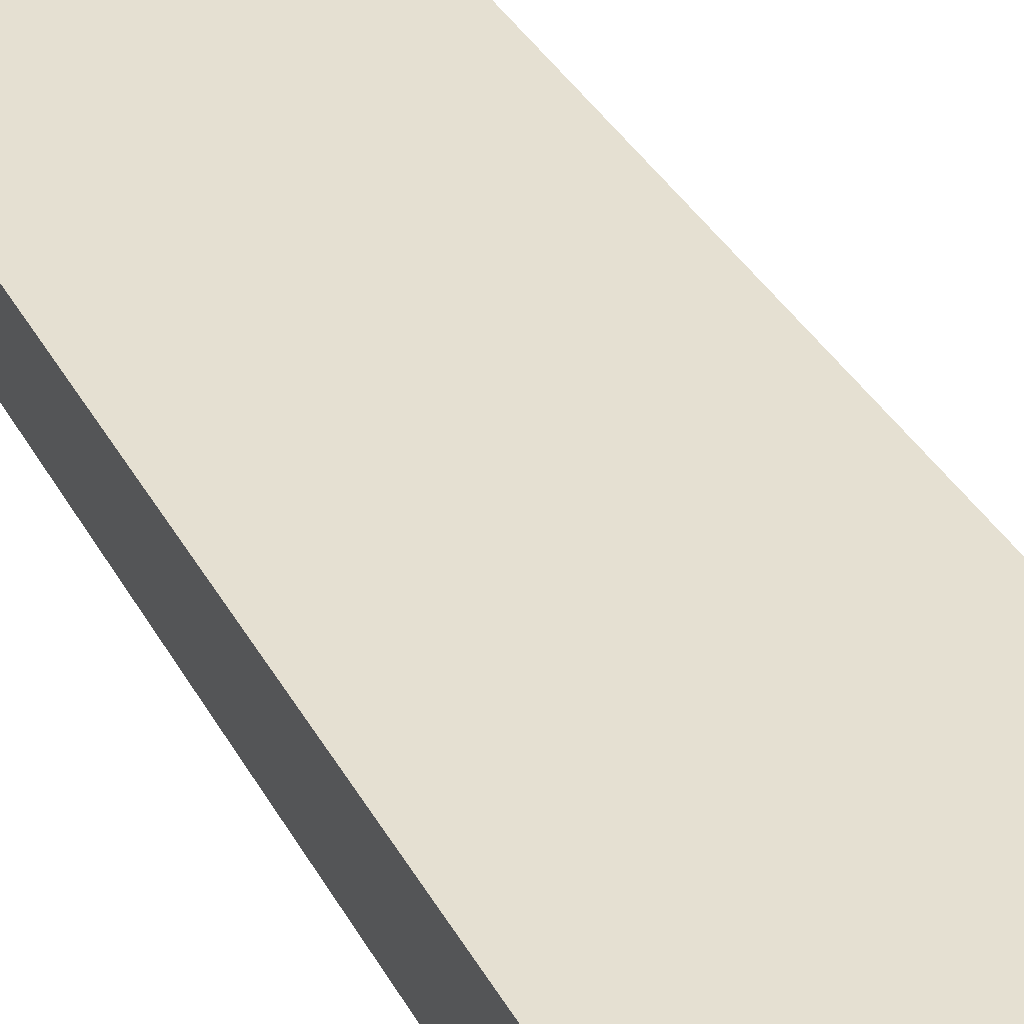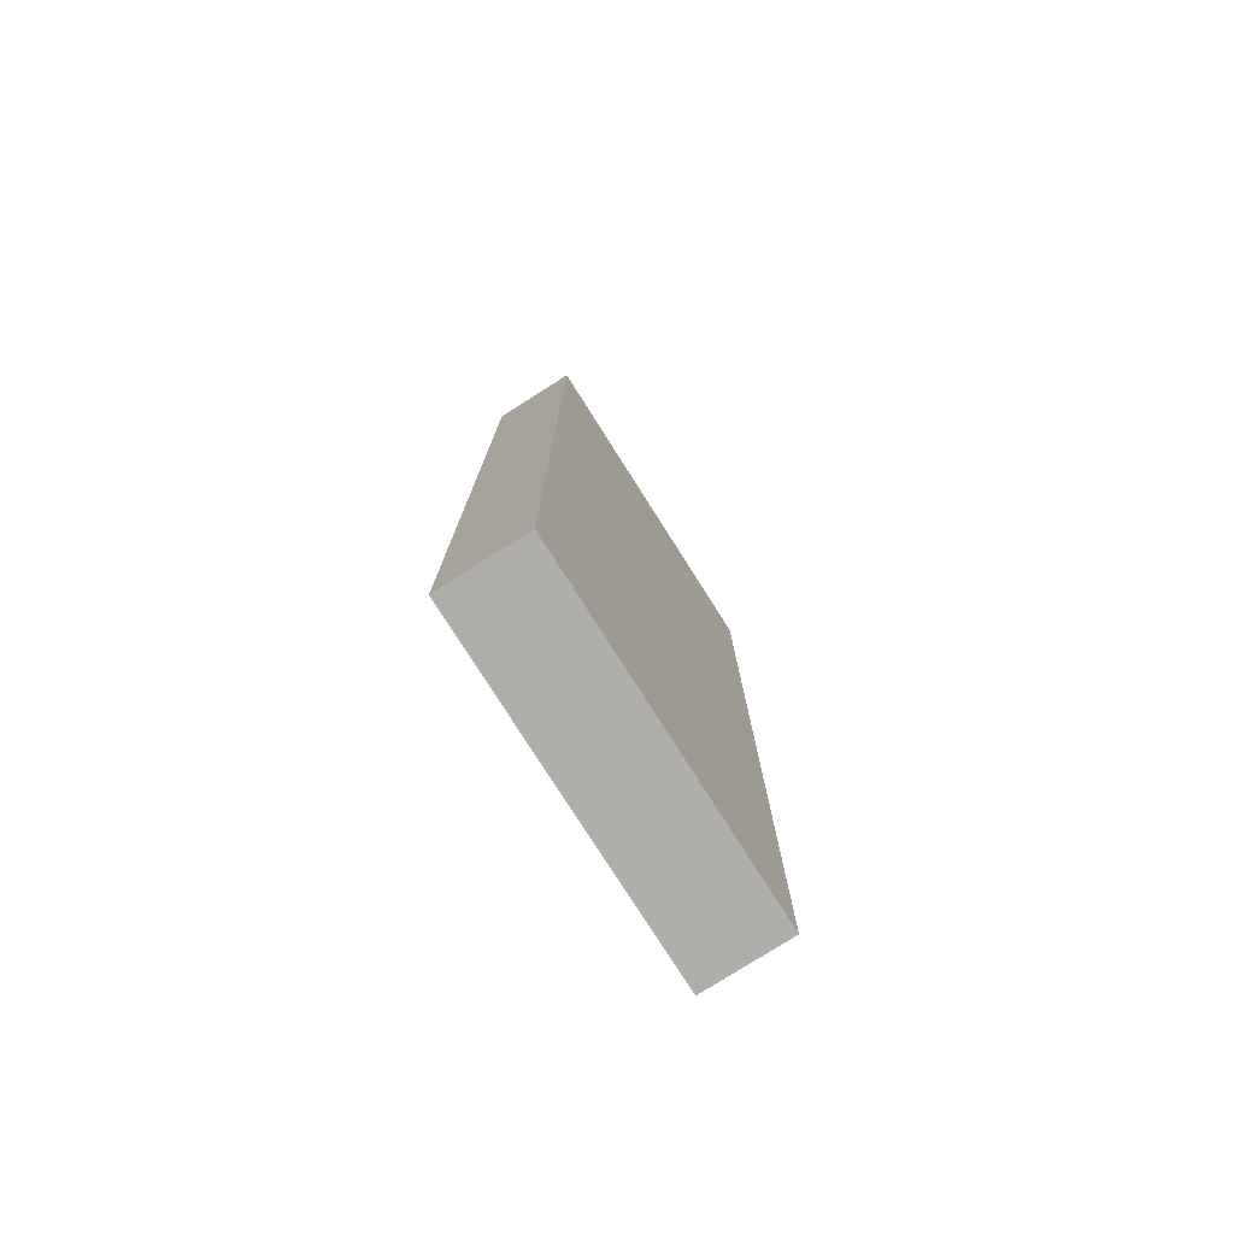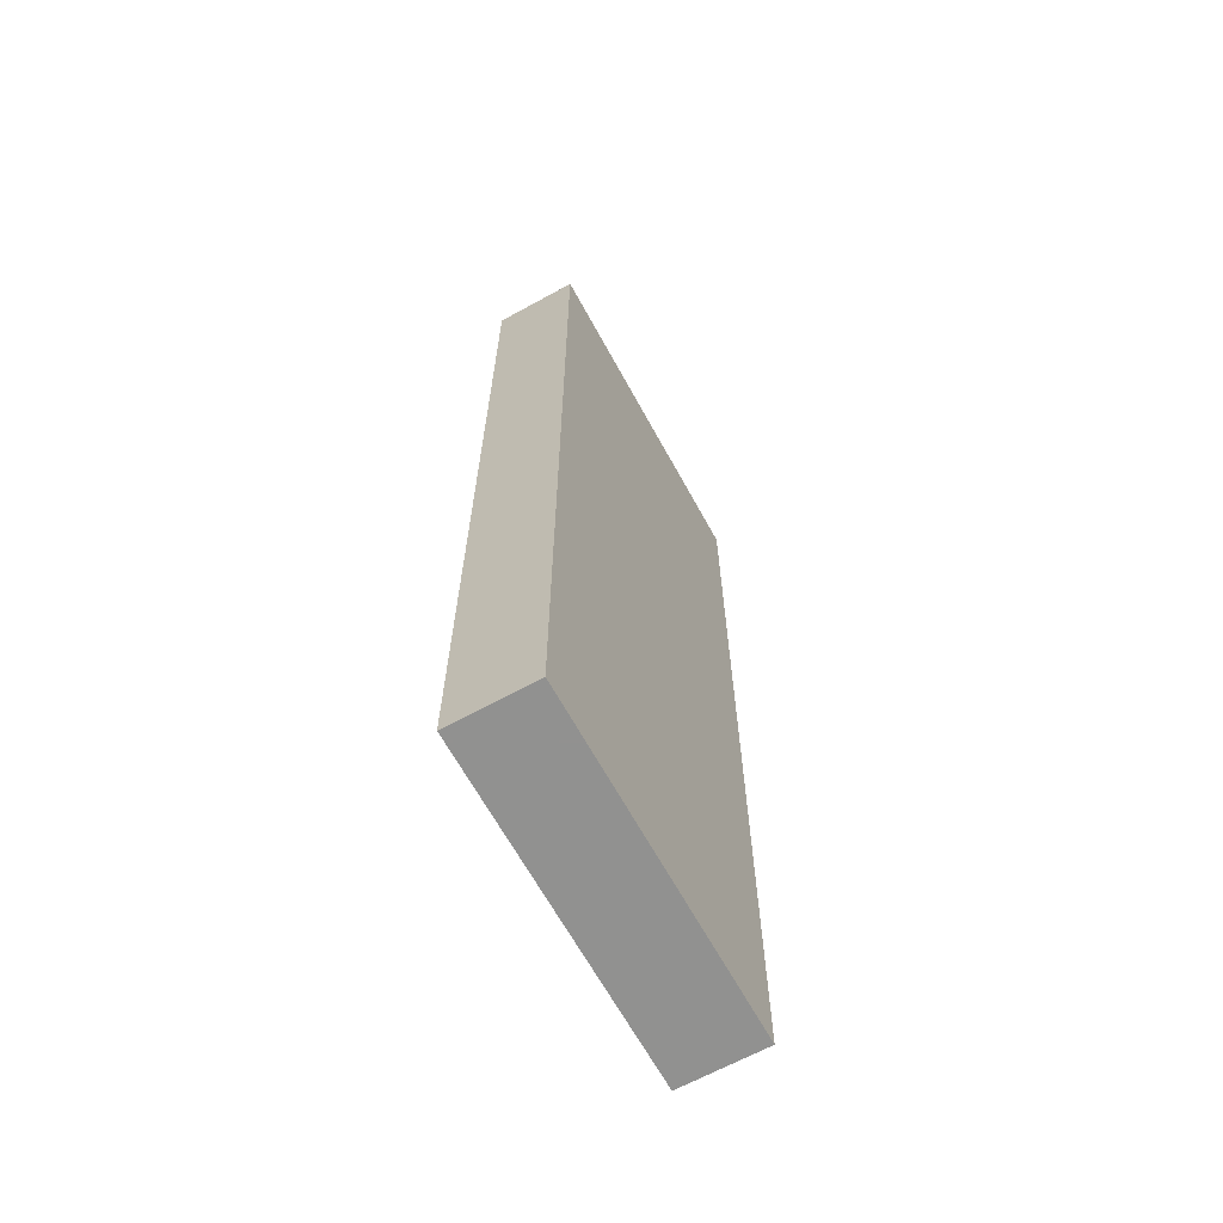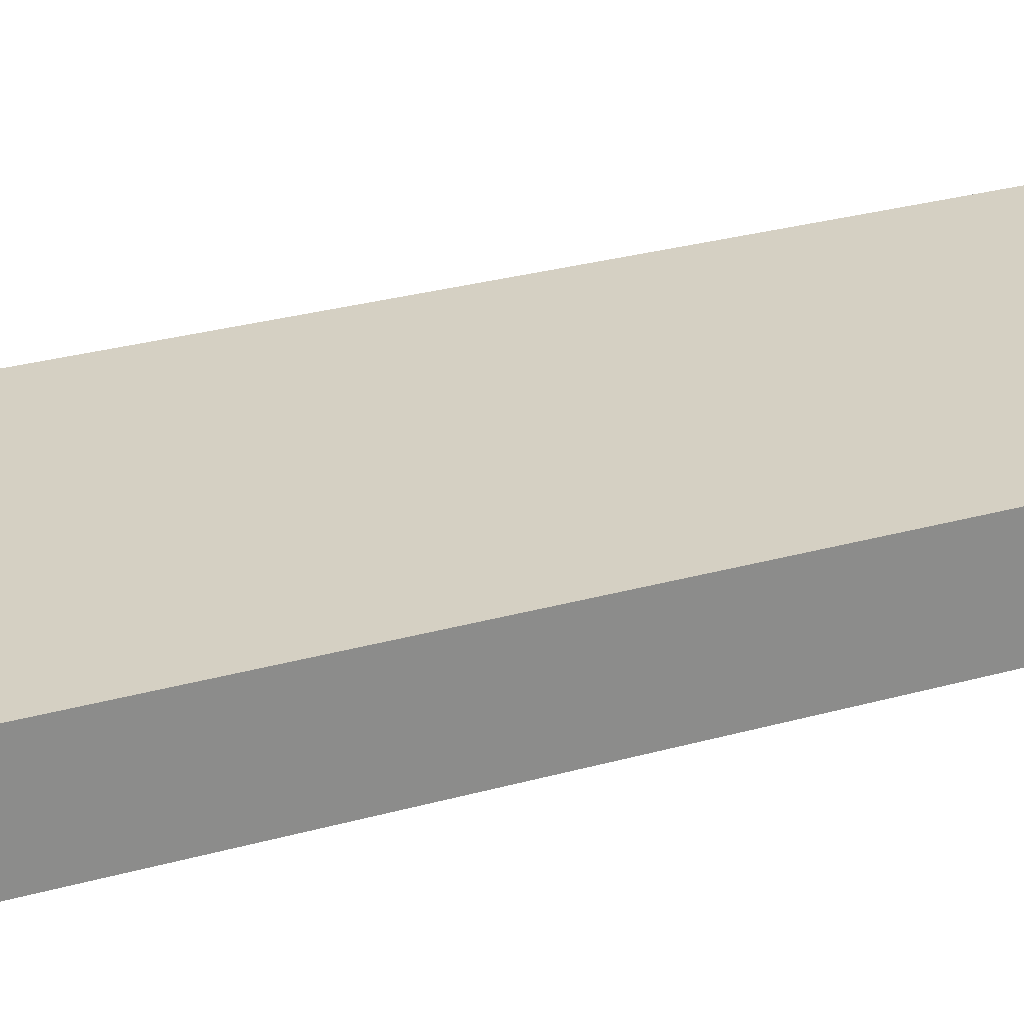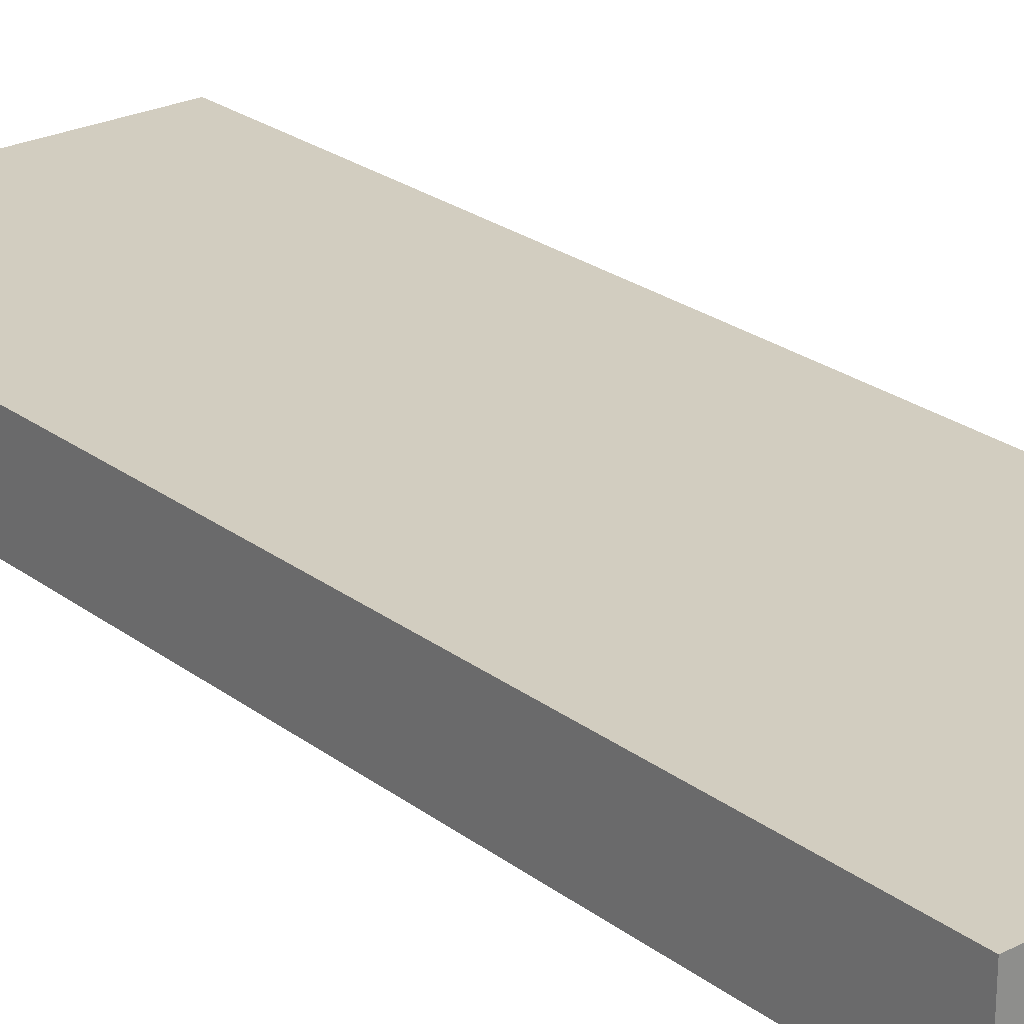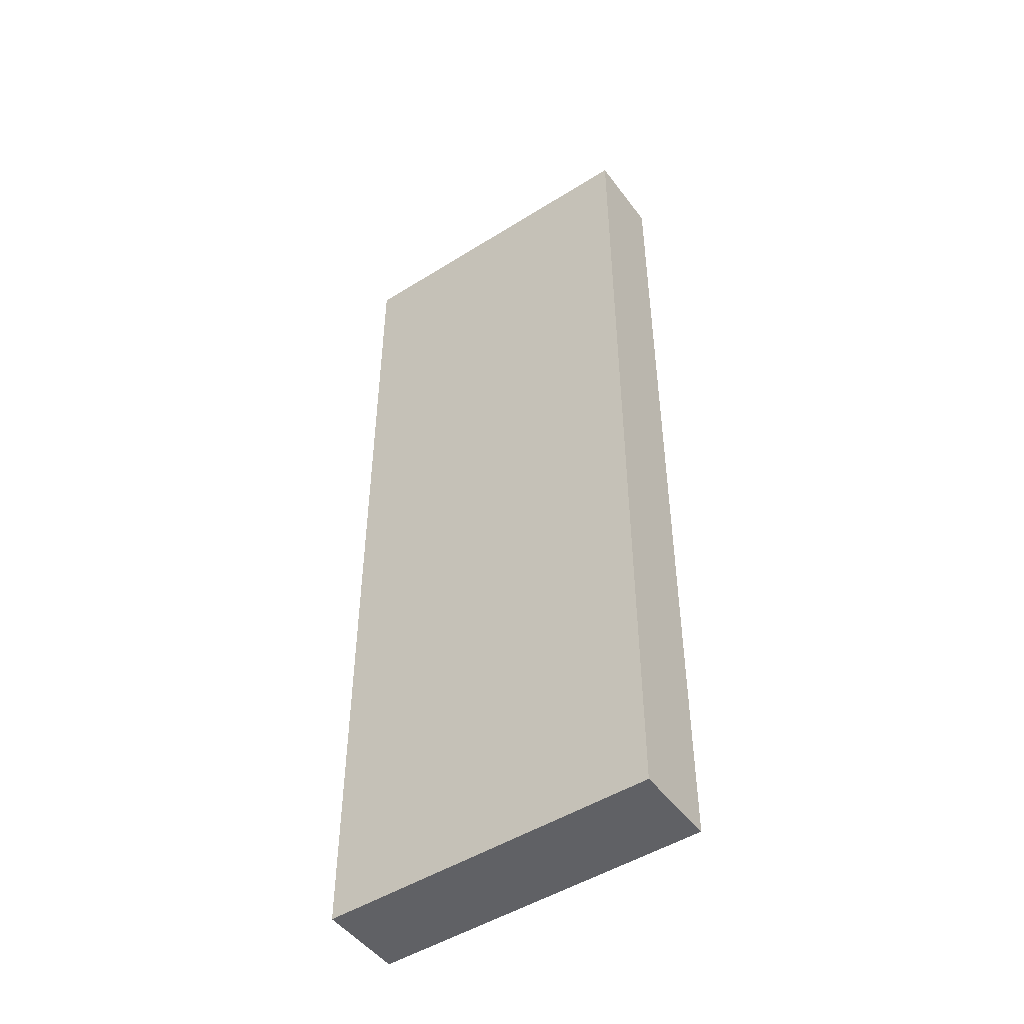
<metadata>
{"format":"obj","ext":"obj","renderer":"f3d","projection":"perspective","resolution":1024,"background":"white","views":[{"elev":37.6,"azim":153.7,"up":"+Z"},{"elev":-77.8,"azim":-57.6,"up":"+Y"},{"elev":-66.0,"azim":-61.2,"up":"+Y"},{"elev":26.3,"azim":65.5,"up":"+Z"},{"elev":24.6,"azim":-39.5,"up":"+Z"},{"elev":-48.6,"azim":35.0,"up":"+Y"}]}
</metadata>
<code>
v -1104 1448 120
v -1040 1448 104
v -1104 1448 104
v -1040 1448 120
v -1040 1264 120
v -1104 1264 104
v -1040 1264 104
v -1104 1264 120
f 1 2 3
f 1 4 2
f 5 6 7
f 5 8 6
f 8 3 6
f 8 1 3
f 4 7 2
f 4 5 7
f 8 4 1
f 8 5 4
f 3 7 6
f 3 2 7

</code>
